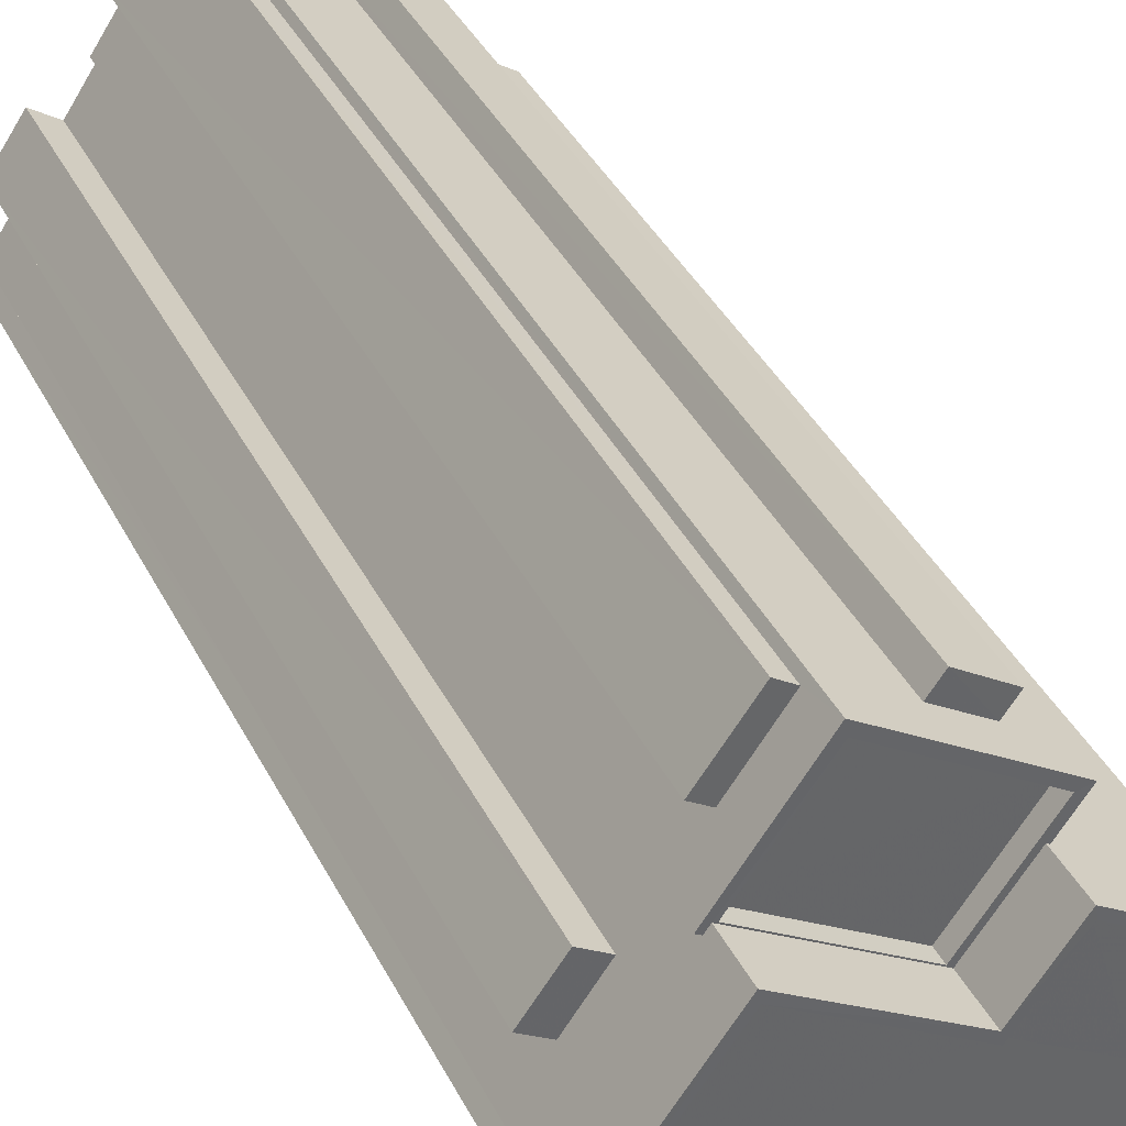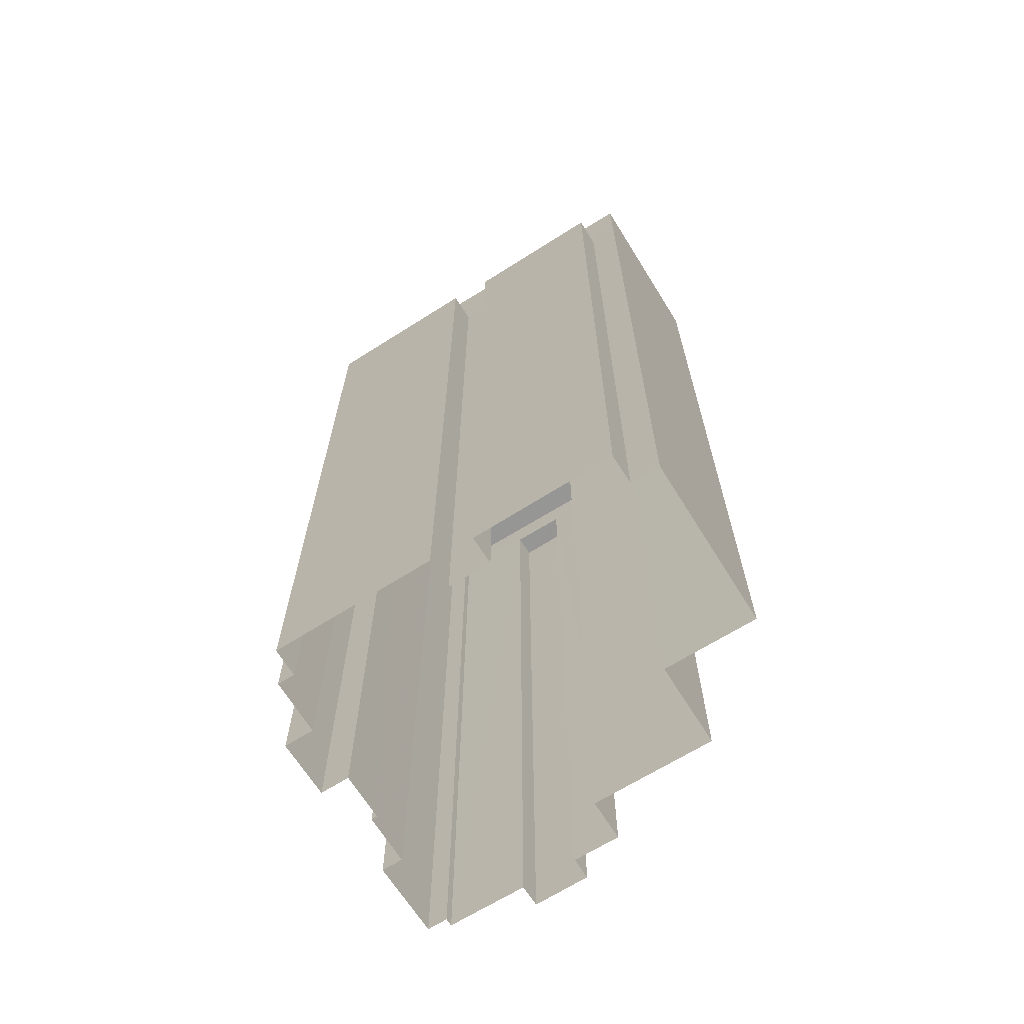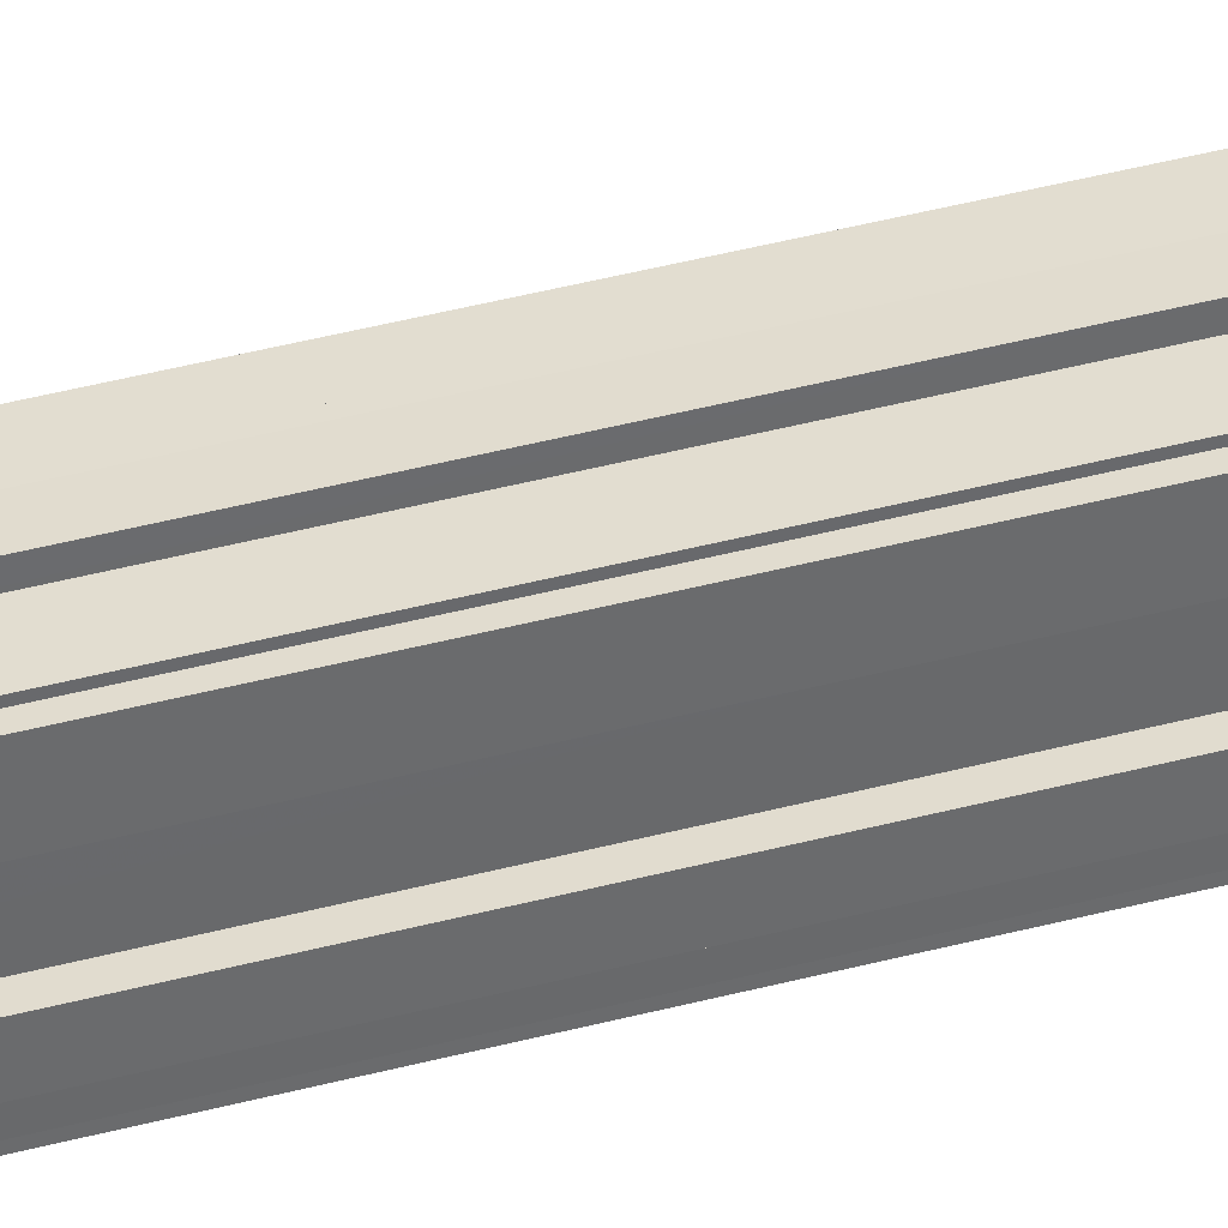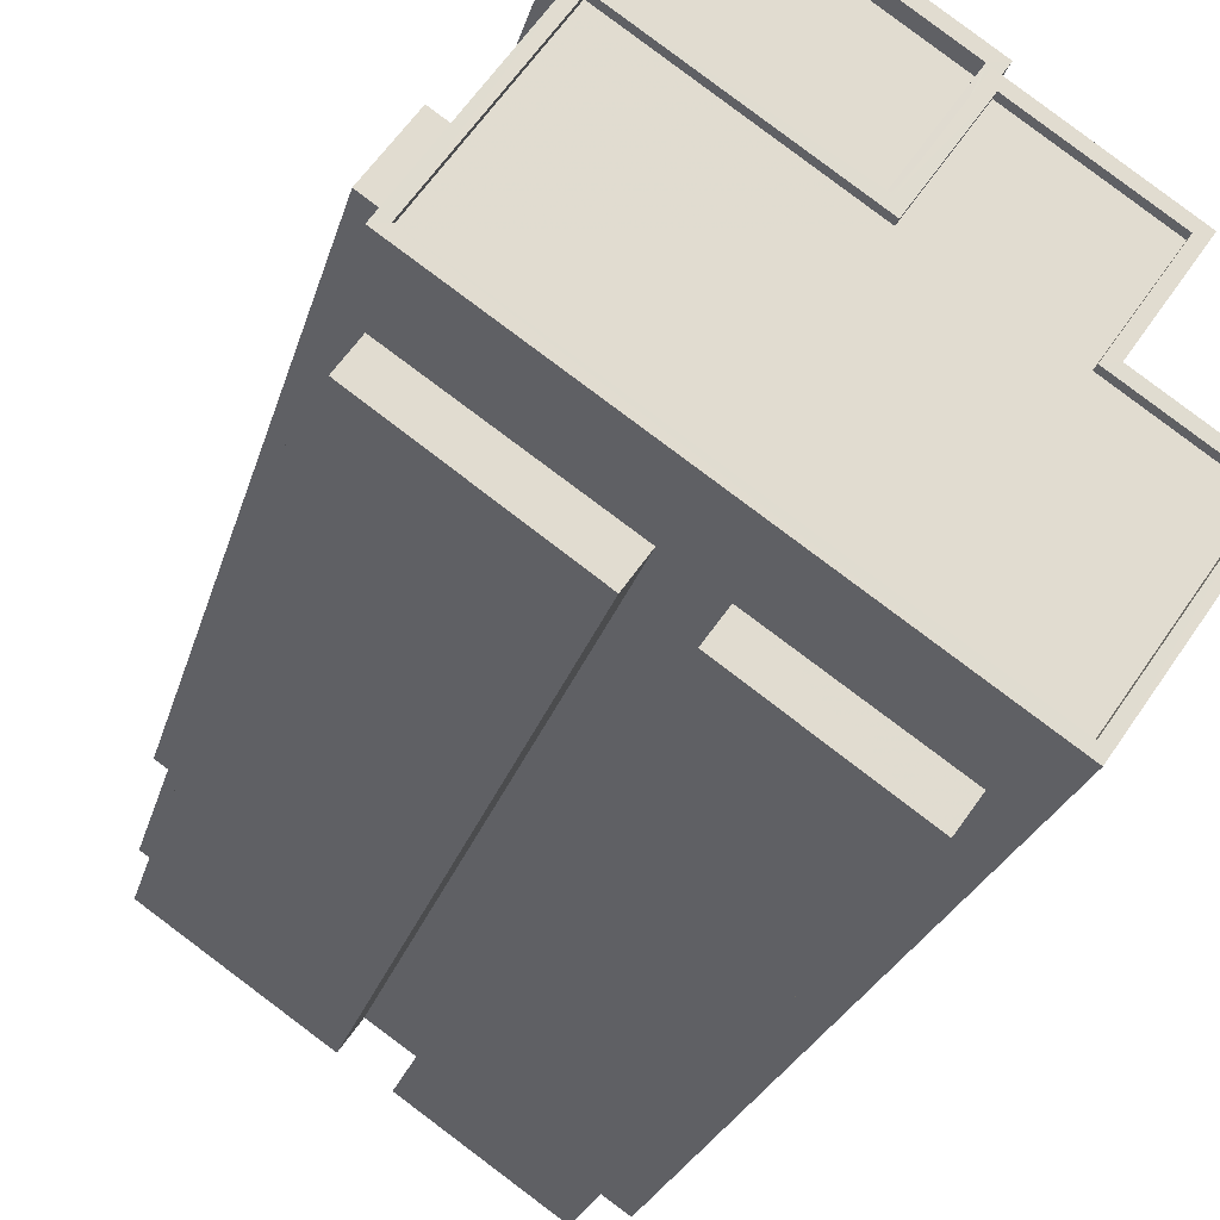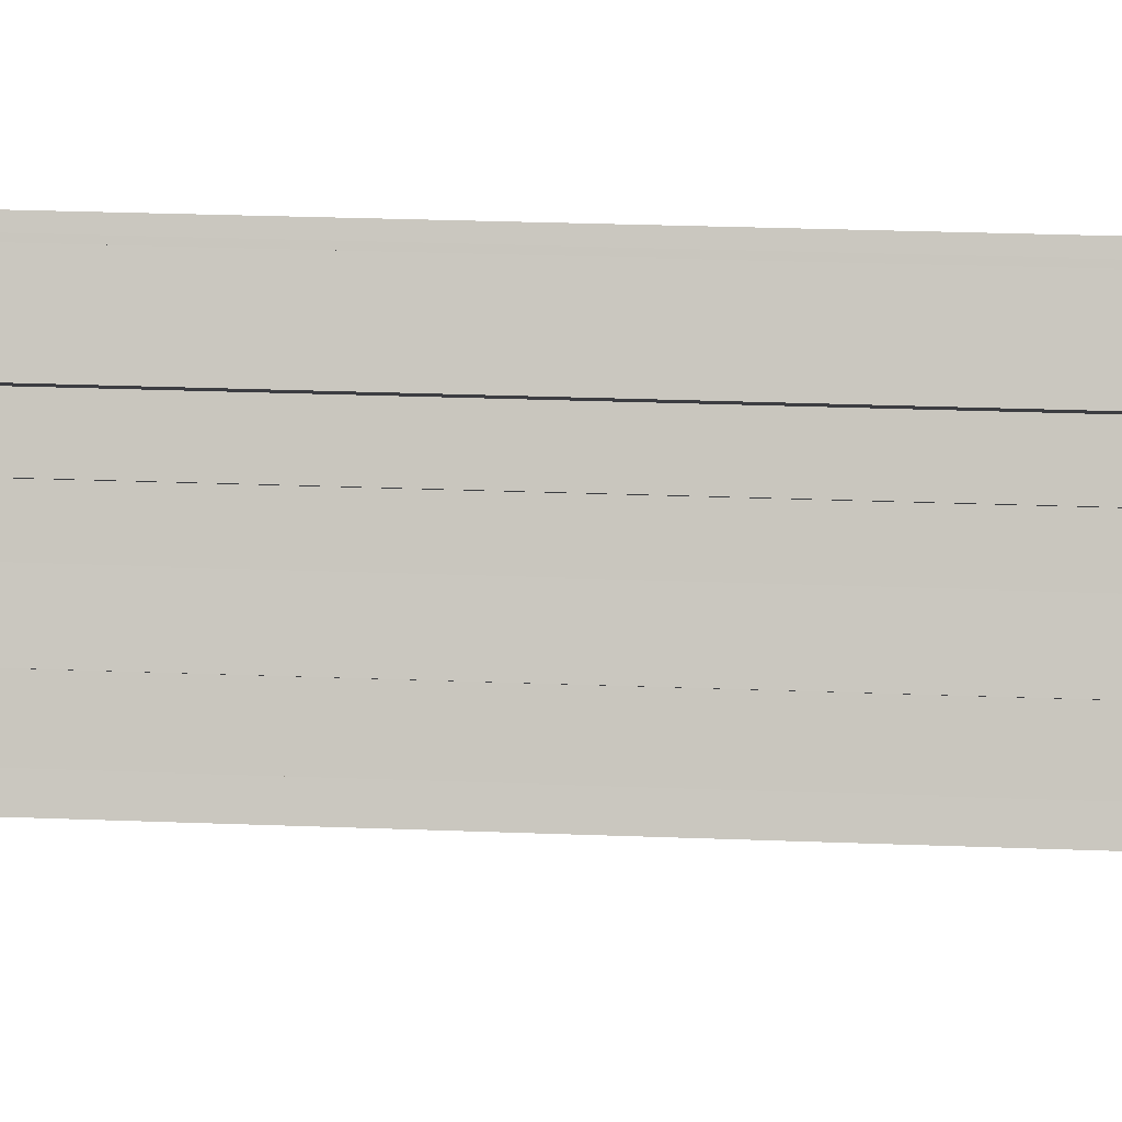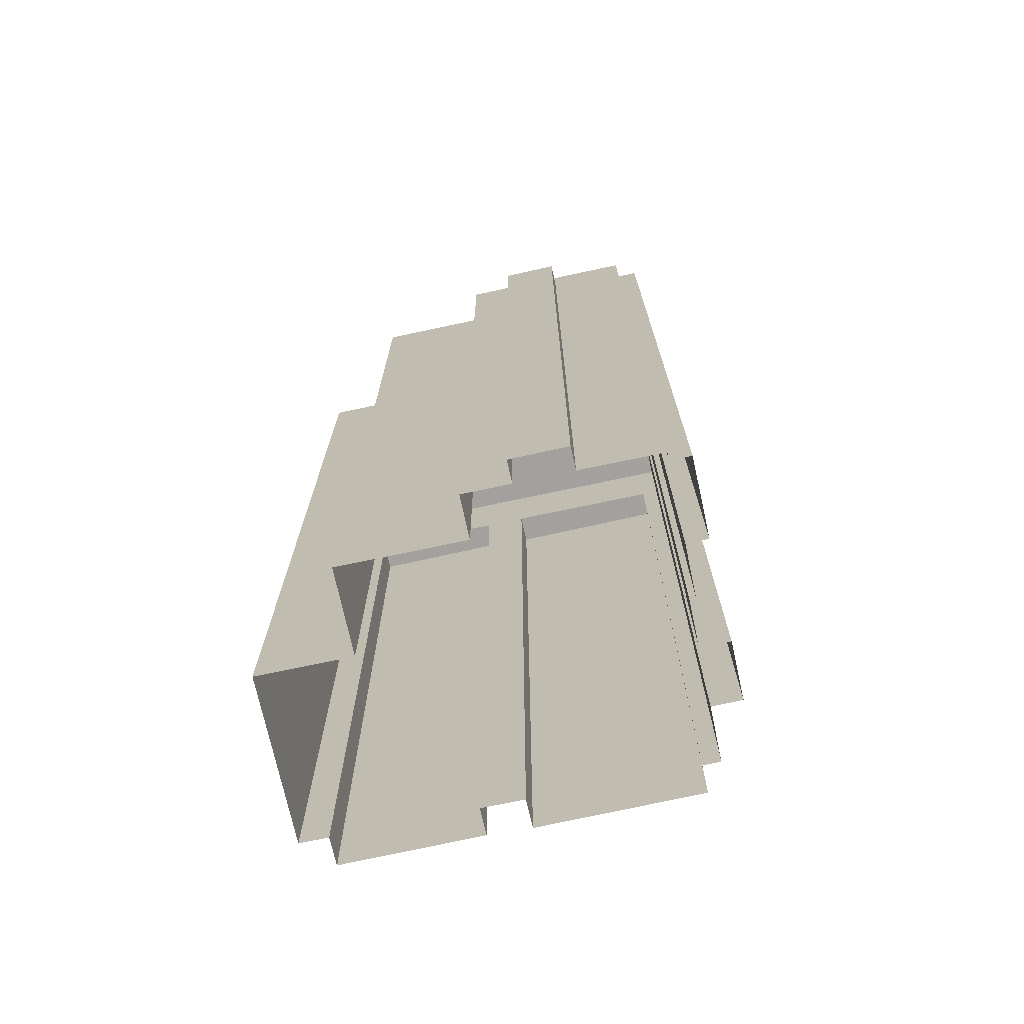
<metadata>
{"format":"obj","ext":"obj","renderer":"f3d","projection":"perspective","resolution":1024,"background":"white","views":[{"elev":40.7,"azim":-25.4,"up":"+Y"},{"elev":-67.7,"azim":-2.7,"up":"+Z"},{"elev":73.0,"azim":-102.6,"up":"+Y"},{"elev":-21.2,"azim":-12.5,"up":"+Y"},{"elev":32.9,"azim":-87.1,"up":"+Y"},{"elev":-72.1,"azim":157.5,"up":"+Z"}]}
</metadata>
<code>
v -6942 -3.753e+04 2.065
v -6941 -3.753e+04 2.065
v -6941 -3.753e+04 41.16
v -6942 -3.753e+04 41.16
v -6944 -3.753e+04 2.066
v -6943 -3.753e+04 41.16
v -6943 -3.753e+04 2.066
v -6944 -3.753e+04 41.16
v -6940 -3.753e+04 2.064
v -6940 -3.753e+04 42.83
v -6947 -3.753e+04 42.83
v -6947 -3.753e+04 2.067
v -6949 -3.753e+04 2.067
v -6951 -3.753e+04 2.068
v -6949 -3.753e+04 41.16
v -6951 -3.753e+04 42.84
v -6947 -3.753e+04 2.067
v -6947 -3.753e+04 41.16
v -6941 -3.753e+04 2.064
v -6941 -3.753e+04 42.83
v -6950 -3.753e+04 42.84
v -6950 -3.753e+04 2.068
v -6944 -3.754e+04 42.83
v -6944 -3.754e+04 42.13
v -6950 -3.753e+04 42.13
v -6950 -3.753e+04 42.83
v -6947 -3.753e+04 42.83
v -6947 -3.753e+04 42.13
v -6940 -3.753e+04 42.83
v -6940 -3.753e+04 42.13
v -6950 -3.753e+04 41.16
v -6950 -3.753e+04 2.068
v -6948 -3.753e+04 41.16
v -6948 -3.753e+04 2.068
v -6941 -3.753e+04 42.83
v -6941 -3.753e+04 45.1
v -6936 -3.754e+04 2.062
v -6936 -3.754e+04 45.1
v -6938 -3.754e+04 2.063
v -6938 -3.754e+04 45.1
v -6935 -3.754e+04 45.1
v -6935 -3.754e+04 2.061
v -6939 -3.755e+04 2.062
v -6939 -3.755e+04 45.1
v -6940 -3.755e+04 2.062
v -6940 -3.755e+04 40.95
v -6948 -3.754e+04 2.065
v -6946 -3.755e+04 2.065
v -6946 -3.755e+04 40.96
v -6948 -3.754e+04 40.96
v -6955 -3.754e+04 45.11
v -6955 -3.754e+04 2.068
v -6954 -3.754e+04 40.96
v -6954 -3.754e+04 2.068
v -6953 -3.754e+04 2.068
v -6953 -3.754e+04 40.96
v -6952 -3.754e+04 2.068
v -6952 -3.754e+04 40.96
v -6950 -3.753e+04 45.11
v -6950 -3.753e+04 42.84
v -6943 -3.754e+04 45.1
v -6944 -3.754e+04 42.83
v -6943 -3.754e+04 42.83
v -6950 -3.753e+04 45.1
v -6954 -3.754e+04 44.76
v -6950 -3.753e+04 44.75
v -6954 -3.754e+04 45.11
v -6943 -3.754e+04 45.1
v -6943 -3.754e+04 44.75
v -6941 -3.753e+04 45.1
v -6941 -3.753e+04 44.75
v -6937 -3.754e+04 45.1
v -6937 -3.754e+04 44.75
v -6939 -3.754e+04 44.75
v -6939 -3.754e+04 45.1
v -6935 -3.754e+04 45.1
v -6935 -3.754e+04 44.75
v -6939 -3.755e+04 44.75
v -6939 -3.755e+04 45.1
v -6941 -3.755e+04 40.95
v -6941 -3.755e+04 2.062
v -6947 -3.755e+04 2.065
v -6947 -3.755e+04 40.96
v -6948 -3.755e+04 40.96
v -6948 -3.755e+04 2.065
v -6955 -3.754e+04 2.068
v -6955 -3.754e+04 40.96
v -6954 -3.754e+04 40.96
v -6954 -3.754e+04 2.068
v -6953 -3.753e+04 40.96
v -6953 -3.753e+04 2.068
f 43 45 42
f 42 45 39
f 19 37 39
f 48 45 81
f 7 2 1
f 86 54 85
f 48 81 82
f 19 1 9
f 54 47 85
f 12 5 17
f 7 1 5
f 54 52 55
f 47 39 48
f 34 17 32
f 57 55 89
f 91 57 89
f 13 22 14
f 32 17 13
f 19 57 22
f 39 45 48
f 47 19 39
f 1 19 5
f 54 55 47
f 13 17 5
f 47 55 57
f 19 22 13
f 47 57 19
f 19 13 5
f 1 2 3
f 4 1 3
f 5 6 7
f 5 8 6
f 3 2 7
f 6 3 7
f 9 1 4
f 4 10 9
f 10 8 11
f 12 8 5
f 11 8 12
f 10 4 8
f 13 14 15
f 14 16 15
f 17 18 12
f 15 16 11
f 18 15 11
f 12 18 11
f 19 9 10
f 20 19 10
f 21 16 14
f 22 21 14
f 23 24 25
f 26 23 25
f 27 25 28
f 27 26 25
f 29 28 30
f 29 27 28
f 29 30 24
f 23 29 24
f 15 31 32
f 13 15 32
f 32 33 34
f 32 31 33
f 18 34 33
f 18 17 34
f 35 36 20
f 19 20 37
f 37 20 38
f 20 36 38
f 38 39 37
f 38 40 39
f 41 42 39
f 40 41 39
f 41 43 42
f 41 44 43
f 45 43 46
f 43 44 46
f 47 48 49
f 50 44 51
f 46 44 49
f 52 53 51
f 47 49 50
f 54 53 52
f 53 50 51
f 49 44 50
f 55 52 56
f 52 51 56
f 22 57 58
f 58 51 59
f 56 51 58
f 21 59 60
f 22 58 21
f 21 58 59
f 59 61 62
f 59 62 60
f 61 63 62
f 63 61 36
f 35 63 36
f 64 65 66
f 64 67 65
f 68 66 69
f 68 64 66
f 70 69 71
f 70 68 69
f 72 71 73
f 72 70 71
f 72 73 74
f 75 72 74
f 76 74 77
f 76 75 74
f 76 77 78
f 79 76 78
f 79 78 65
f 67 79 65
f 46 80 81
f 45 46 81
f 80 82 81
f 80 83 82
f 49 82 83
f 49 48 82
f 50 84 85
f 47 50 85
f 84 86 85
f 84 87 86
f 53 86 87
f 53 54 86
f 56 88 89
f 55 56 89
f 90 91 89
f 88 90 89
f 58 91 90
f 58 57 91
f 4 3 6
f 8 4 6
f 21 60 16
f 16 60 11
f 26 60 62
f 26 62 23
f 11 60 27
f 27 60 26
f 30 28 25
f 24 30 25
f 29 11 27
f 11 29 10
f 62 63 23
f 20 10 29
f 23 35 29
f 35 20 29
f 23 63 35
f 18 33 31
f 15 18 31
f 67 59 51
f 67 64 59
f 66 65 69
f 71 69 74
f 73 71 74
f 69 65 78
f 74 78 77
f 74 69 78
f 75 40 72
f 61 64 68
f 61 59 64
f 40 38 72
f 70 61 68
f 38 36 72
f 72 36 70
f 61 70 36
f 79 44 76
f 75 76 40
f 40 76 41
f 76 44 41
f 67 51 44
f 79 67 44
f 49 83 80
f 46 49 80
f 53 87 84
f 50 53 84
f 58 90 88
f 56 58 88

</code>
